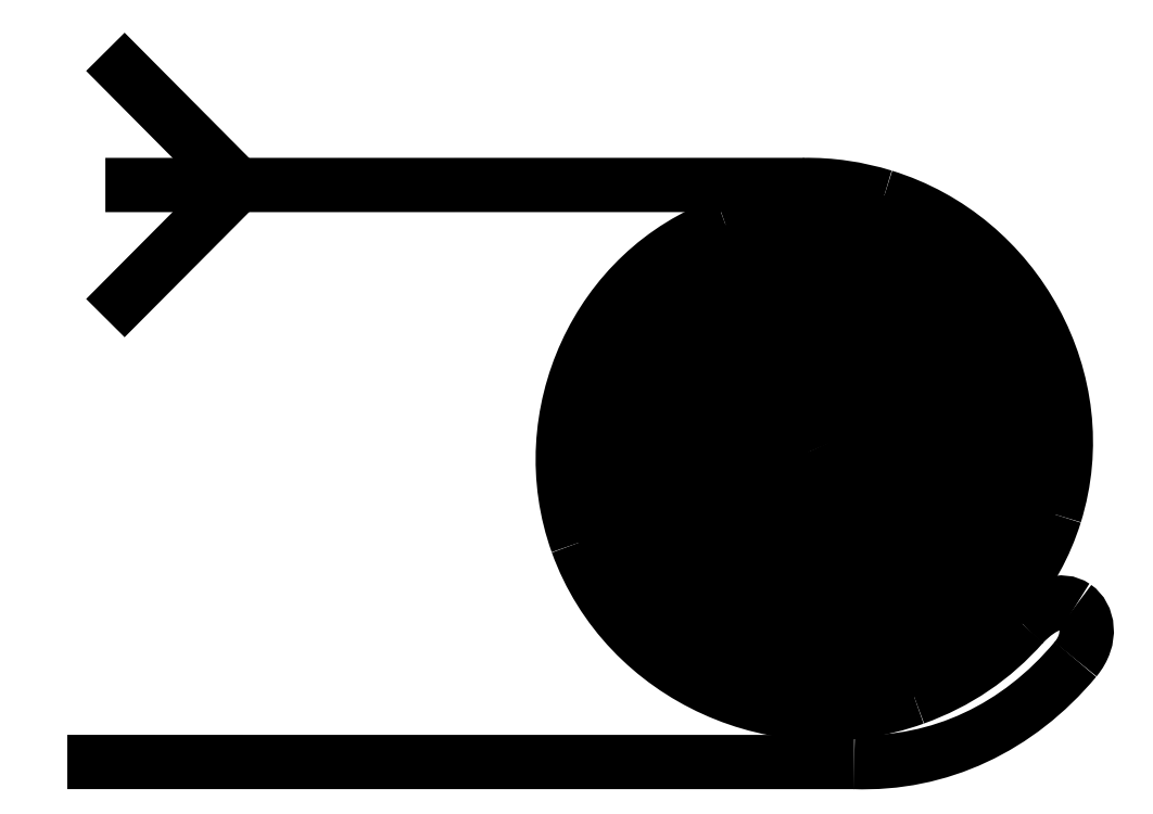
<metadata>
{"format":"dxf","ext":"dxf","renderer":"ezdxf+matplotlib","layout":"modelspace","background":"white","min_lineweight":24,"dpi":150}
</metadata>
<code>
0
SECTION
2
ENTITIES
0
LWPOLYLINE
8
Layer_1
90
2
70
0
10
2.953
20
36.17
30
0
10
13.22
20
46.49
30
0
0
SPLINE
8
Layer_1
70
8
71
3
72
8
73
4
74
0
40
0
40
0
40
0
40
0
40
1
40
1
40
1
40
1
10
78.05
20
9.752
30
0
10
73.61
20
4.44
30
0
10
67.49
20
1.557
30
0
10
60.91
20
1.8
30
0
0
LWPOLYLINE
8
Layer_1
90
2
70
0
10
2.953
20
56.79
30
0
10
13.21
20
46.46
30
0
0
LWPOLYLINE
8
Layer_1
90
2
70
0
10
2.953
20
46.48
30
0
10
57.03
20
46.48
30
0
0
SPLINE
8
Layer_1
70
8
71
3
72
8
73
4
74
0
40
0
40
0
40
0
40
0
40
1
40
1
40
1
40
1
10
73.99
20
12.45
30
0
10
75.54
20
14.09
30
0
10
77.01
20
14.51
30
0
10
78.01
20
13.83
30
0
0
SPLINE
8
Layer_1
70
8
71
3
72
8
73
4
74
0
40
0
40
0
40
0
40
0
40
1
40
1
40
1
40
1
10
78.01
20
13.83
30
0
10
79.01
20
13.15
30
0
10
79.39
20
11.37
30
0
10
78.05
20
9.752
30
0
0
SPLINE
8
Layer_1
70
8
71
3
72
8
73
4
74
0
40
0
40
0
40
0
40
0
40
1
40
1
40
1
40
1
10
58.12
20
26.16
30
0
10
58.29
20
25.68
30
0
10
59.16
20
25.89
30
0
10
59.15
20
26.65
30
0
0
SPLINE
8
Layer_1
70
8
71
3
72
8
73
4
74
0
40
0
40
0
40
0
40
0
40
1
40
1
40
1
40
1
10
59.15
20
26.65
30
0
10
59.14
20
27.33
30
0
10
58.23
20
28.09
30
0
10
57.09
20
27.99
30
0
0
SPLINE
8
Layer_1
70
8
71
3
72
8
73
4
74
0
40
0
40
0
40
0
40
0
40
1
40
1
40
1
40
1
10
57.09
20
27.99
30
0
10
55.59
20
27.8
30
0
10
54.72
20
26.29
30
0
10
54.96
20
24.9
30
0
0
SPLINE
8
Layer_1
70
8
71
3
72
8
73
4
74
0
40
0
40
0
40
0
40
0
40
1
40
1
40
1
40
1
10
54.96
20
24.9
30
0
10
55.31
20
22.86
30
0
10
57.48
20
21.75
30
0
10
59.4
20
22.18
30
0
0
SPLINE
8
Layer_1
70
8
71
3
72
8
73
4
74
0
40
0
40
0
40
0
40
0
40
1
40
1
40
1
40
1
10
59.4
20
22.18
30
0
10
61.96
20
22.76
30
0
10
63.33
20
25.53
30
0
10
62.7
20
27.98
30
0
0
SPLINE
8
Layer_1
70
8
71
3
72
8
73
4
74
0
40
0
40
0
40
0
40
0
40
1
40
1
40
1
40
1
10
62.7
20
27.98
30
0
10
61.91
20
31.06
30
0
10
58.53
20
32.69
30
0
10
55.55
20
31.86
30
0
0
SPLINE
8
Layer_1
70
8
71
3
72
8
73
4
74
0
40
0
40
0
40
0
40
0
40
1
40
1
40
1
40
1
10
55.55
20
31.86
30
0
10
51.95
20
30.85
30
0
10
50.05
20
26.87
30
0
10
51.09
20
23.36
30
0
0
SPLINE
8
Layer_1
70
8
71
3
72
8
73
4
74
0
40
0
40
0
40
0
40
0
40
1
40
1
40
1
40
1
10
51.09
20
23.36
30
0
10
52.32
20
19.23
30
0
10
56.91
20
17.07
30
0
10
60.94
20
18.31
30
0
0
SPLINE
8
Layer_1
70
8
71
3
72
8
73
4
74
0
40
0
40
0
40
0
40
0
40
1
40
1
40
1
40
1
10
60.94
20
18.31
30
0
10
65.6
20
19.75
30
0
10
68.02
20
24.95
30
0
10
66.57
20
29.52
30
0
0
SPLINE
8
Layer_1
70
8
71
3
72
8
73
4
74
0
40
0
40
0
40
0
40
0
40
1
40
1
40
1
40
1
10
66.57
20
29.52
30
0
10
64.92
20
34.7
30
0
10
59.11
20
37.39
30
0
10
54.02
20
35.73
30
0
0
SPLINE
8
Layer_1
70
8
71
3
72
8
73
4
74
0
40
0
40
0
40
0
40
0
40
1
40
1
40
1
40
1
10
54.02
20
35.73
30
0
10
48.3
20
33.87
30
0
10
45.36
20
27.44
30
0
10
47.22
20
21.82
30
0
0
SPLINE
8
Layer_1
70
8
71
3
72
8
73
4
74
0
40
0
40
0
40
0
40
0
40
1
40
1
40
1
40
1
10
47.22
20
21.82
30
0
10
49.3
20
15.58
30
0
10
56.33
20
12.37
30
0
10
62.48
20
14.45
30
0
0
SPLINE
8
Layer_1
70
8
71
3
72
8
73
4
74
0
40
0
40
0
40
0
40
0
40
1
40
1
40
1
40
1
10
62.48
20
14.45
30
0
10
69.25
20
16.73
30
0
10
72.72
20
24.38
30
0
10
70.44
20
31.06
30
0
0
SPLINE
8
Layer_1
70
8
71
3
72
8
73
4
74
0
40
0
40
0
40
0
40
0
40
1
40
1
40
1
40
1
10
70.44
20
31.06
30
0
10
67.94
20
38.35
30
0
10
59.68
20
42.09
30
0
10
52.48
20
39.6
30
0
0
SPLINE
8
Layer_1
70
8
71
3
72
8
73
4
74
0
40
0
40
0
40
0
40
0
40
1
40
1
40
1
40
1
10
52.48
20
39.6
30
0
10
44.66
20
36.89
30
0
10
40.65
20
28.01
30
0
10
43.35
20
20.28
30
0
0
SPLINE
8
Layer_1
70
8
71
3
72
8
73
4
74
0
40
0
40
0
40
0
40
0
40
1
40
1
40
1
40
1
10
43.35
20
20.28
30
0
10
46.27
20
11.94
30
0
10
55.76
20
7.666
30
0
10
64.02
20
10.58
30
0
0
SPLINE
8
Layer_1
70
8
71
3
72
8
73
4
74
0
40
0
40
0
40
0
40
0
40
1
40
1
40
1
40
1
10
64.02
20
10.58
30
0
10
72.89
20
13.7
30
0
10
77.43
20
23.81
30
0
10
74.31
20
32.59
30
0
0
SPLINE
8
Layer_1
70
8
71
3
72
8
73
4
74
0
40
0
40
0
40
0
40
0
40
1
40
1
40
1
40
1
10
74.31
20
32.59
30
0
10
70.97
20
41.99
30
0
10
60.25
20
46.79
30
0
10
50.94
20
43.47
30
0
0
SPLINE
8
Layer_1
70
8
71
3
72
8
73
4
74
0
40
0
40
0
40
0
40
0
40
1
40
1
40
1
40
1
10
50.94
20
43.47
30
0
10
41.01
20
39.92
30
0
10
35.95
20
28.58
30
0
10
39.48
20
18.74
30
0
0
SPLINE
8
Layer_1
70
8
71
3
72
8
73
4
74
0
40
0
40
0
40
0
40
0
40
1
40
1
40
1
40
1
10
39.48
20
18.74
30
0
10
43.24
20
8.29
30
0
10
55.23
20
3.007
30
0
10
65.59
20
6.753
30
0
0
SPLINE
8
Layer_1
70
8
71
3
72
8
73
4
74
0
40
0
40
0
40
0
40
0
40
1
40
1
40
1
40
1
10
65.59
20
6.753
30
0
10
68.89
20
7.944
30
0
10
71.67
20
9.823
30
0
10
73.99
20
12.45
30
0
0
SPLINE
8
Layer_1
70
8
71
3
72
8
73
4
74
0
40
0
40
0
40
0
40
0
40
1
40
1
40
1
40
1
10
58.14
20
26.12
30
0
10
57.99
20
26.52
30
0
10
57.4
20
26.76
30
0
10
56.89
20
26.32
30
0
0
SPLINE
8
Layer_1
70
8
71
3
72
8
73
4
74
0
40
0
40
0
40
0
40
0
40
1
40
1
40
1
40
1
10
56.89
20
26.32
30
0
10
56.17
20
25.67
30
0
10
56.64
20
24.55
30
0
10
57.33
20
24.1
30
0
0
SPLINE
8
Layer_1
70
8
71
3
72
8
73
4
74
0
40
0
40
0
40
0
40
0
40
1
40
1
40
1
40
1
10
57.33
20
24.1
30
0
10
58.57
20
23.3
30
0
10
60.17
20
24.04
30
0
10
60.8
20
25.25
30
0
0
SPLINE
8
Layer_1
70
8
71
3
72
8
73
4
74
0
40
0
40
0
40
0
40
0
40
1
40
1
40
1
40
1
10
60.8
20
25.25
30
0
10
61.72
20
27.03
30
0
10
60.68
20
29.17
30
0
10
58.94
20
29.96
30
0
0
SPLINE
8
Layer_1
70
8
71
3
72
8
73
4
74
0
40
0
40
0
40
0
40
0
40
1
40
1
40
1
40
1
10
58.94
20
29.96
30
0
10
56.61
20
31.01
30
0
10
53.92
20
29.66
30
0
10
52.97
20
27.39
30
0
0
SPLINE
8
Layer_1
70
8
71
3
72
8
73
4
74
0
40
0
40
0
40
0
40
0
40
1
40
1
40
1
40
1
10
52.97
20
27.39
30
0
10
51.78
20
24.53
30
0
10
53.45
20
21.29
30
0
10
56.26
20
20.2
30
0
0
SPLINE
8
Layer_1
70
8
71
3
72
8
73
4
74
0
40
0
40
0
40
0
40
0
40
1
40
1
40
1
40
1
10
56.26
20
20.2
30
0
10
59.66
20
18.87
30
0
10
63.46
20
20.85
30
0
10
64.71
20
24.18
30
0
0
SPLINE
8
Layer_1
70
8
71
3
72
8
73
4
74
0
40
0
40
0
40
0
40
0
40
1
40
1
40
1
40
1
10
64.71
20
24.18
30
0
10
66.18
20
28.11
30
0
10
63.88
20
32.47
30
0
10
60.01
20
33.86
30
0
0
SPLINE
8
Layer_1
70
8
71
3
72
8
73
4
74
0
40
0
40
0
40
0
40
0
40
1
40
1
40
1
40
1
10
60.01
20
33.86
30
0
10
55.54
20
35.48
30
0
10
50.61
20
32.85
30
0
10
49.06
20
28.46
30
0
0
SPLINE
8
Layer_1
70
8
71
3
72
8
73
4
74
0
40
0
40
0
40
0
40
0
40
1
40
1
40
1
40
1
10
49.06
20
28.46
30
0
10
47.3
20
23.47
30
0
10
50.25
20
17.98
30
0
10
55.18
20
16.29
30
0
0
SPLINE
8
Layer_1
70
8
71
3
72
8
73
4
74
0
40
0
40
0
40
0
40
0
40
1
40
1
40
1
40
1
10
55.18
20
16.29
30
0
10
60.72
20
14.39
30
0
10
66.78
20
17.66
30
0
10
68.63
20
23.11
30
0
0
SPLINE
8
Layer_1
70
8
71
3
72
8
73
4
74
0
40
0
40
0
40
0
40
0
40
1
40
1
40
1
40
1
10
68.63
20
23.11
30
0
10
70.67
20
29.17
30
0
10
67.08
20
35.78
30
0
10
61.08
20
37.77
30
0
0
SPLINE
8
Layer_1
70
8
71
3
72
8
73
4
74
0
40
0
40
0
40
0
40
0
40
1
40
1
40
1
40
1
10
61.08
20
37.77
30
0
10
54.48
20
39.96
30
0
10
47.28
20
36.05
30
0
10
45.14
20
29.53
30
0
0
SPLINE
8
Layer_1
70
8
71
3
72
8
73
4
74
0
40
0
40
0
40
0
40
0
40
1
40
1
40
1
40
1
10
45.14
20
29.53
30
0
10
42.81
20
22.41
30
0
10
47.05
20
14.66
30
0
10
54.11
20
12.38
30
0
0
SPLINE
8
Layer_1
70
8
71
3
72
8
73
4
74
0
40
0
40
0
40
0
40
0
40
1
40
1
40
1
40
1
10
54.11
20
12.38
30
0
10
61.78
20
9.909
30
0
10
70.11
20
14.46
30
0
10
72.54
20
22.04
30
0
0
SPLINE
8
Layer_1
70
8
71
3
72
8
73
4
74
0
40
0
40
0
40
0
40
0
40
1
40
1
40
1
40
1
10
72.54
20
22.04
30
0
10
75.17
20
30.23
30
0
10
70.28
20
39.1
30
0
10
62.15
20
41.67
30
0
0
SPLINE
8
Layer_1
70
8
71
3
72
8
73
4
74
0
40
0
40
0
40
0
40
0
40
1
40
1
40
1
40
1
10
62.15
20
41.67
30
0
10
53.41
20
44.44
30
0
10
43.96
20
39.24
30
0
10
41.23
20
30.6
30
0
0
SPLINE
8
Layer_1
70
8
71
3
72
8
73
4
74
0
40
0
40
0
40
0
40
0
40
1
40
1
40
1
40
1
10
41.23
20
30.6
30
0
10
38.31
20
21.35
30
0
10
43.84
20
11.35
30
0
10
53.04
20
8.479
30
0
0
SPLINE
8
Layer_1
70
8
71
3
72
8
73
4
74
0
40
0
40
0
40
0
40
0
40
1
40
1
40
1
40
1
10
53.04
20
8.479
30
0
10
62.84
20
5.424
30
0
10
73.44
20
11.26
30
0
10
76.45
20
20.97
30
0
0
SPLINE
8
Layer_1
70
8
71
3
72
8
73
4
74
0
40
0
40
0
40
0
40
0
40
1
40
1
40
1
40
1
10
76.45
20
20.97
30
0
10
79.66
20
31.29
30
0
10
73.49
20
42.42
30
0
10
63.22
20
45.58
30
0
0
SPLINE
8
Layer_1
70
8
71
3
72
8
73
4
74
0
40
0
40
0
40
0
40
0
40
1
40
1
40
1
40
1
10
63.22
20
45.58
30
0
10
61.18
20
46.21
30
0
10
59.12
20
46.52
30
0
10
56.98
20
46.48
30
0
0
LWPOLYLINE
8
Layer_1
90
2
70
0
10
0.002001
20
1.802
30
0
10
60.91
20
1.799
30
0
0
ENDSEC
0
EOF

</code>
